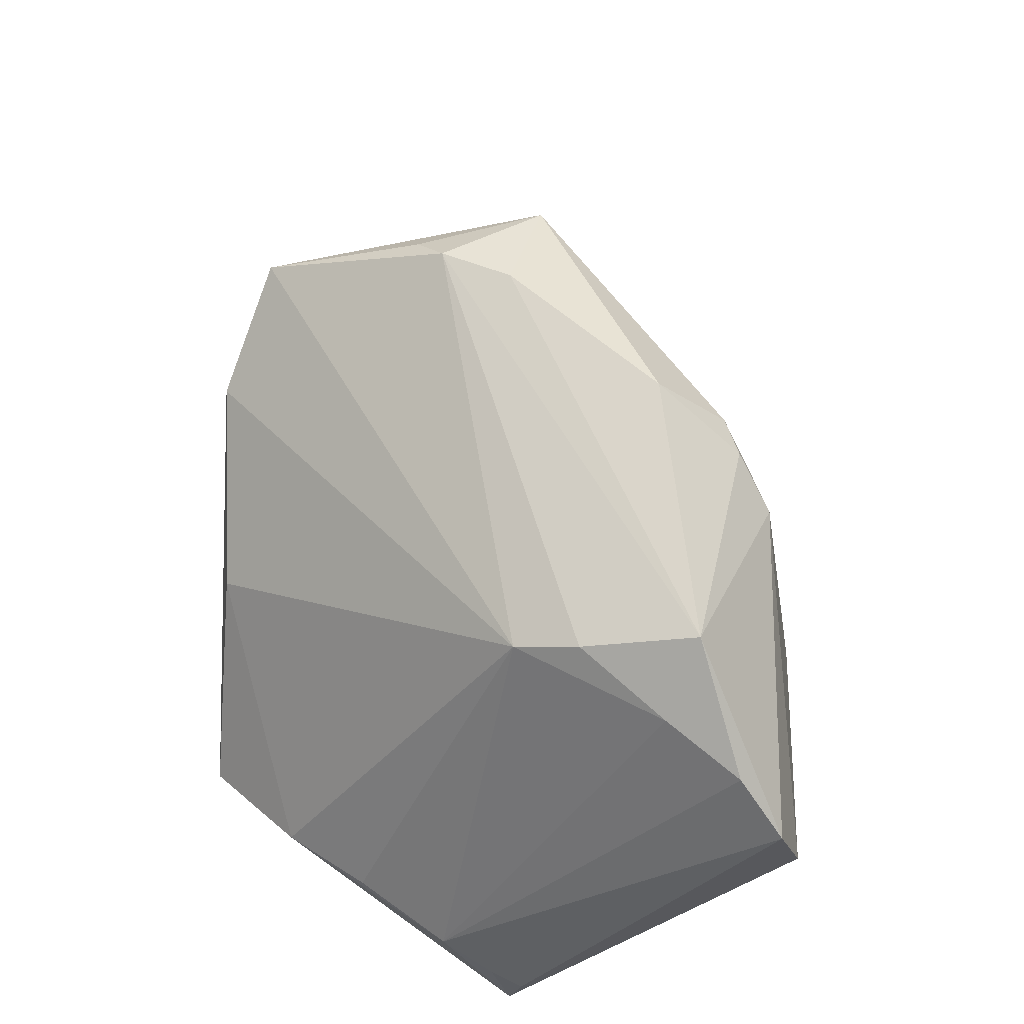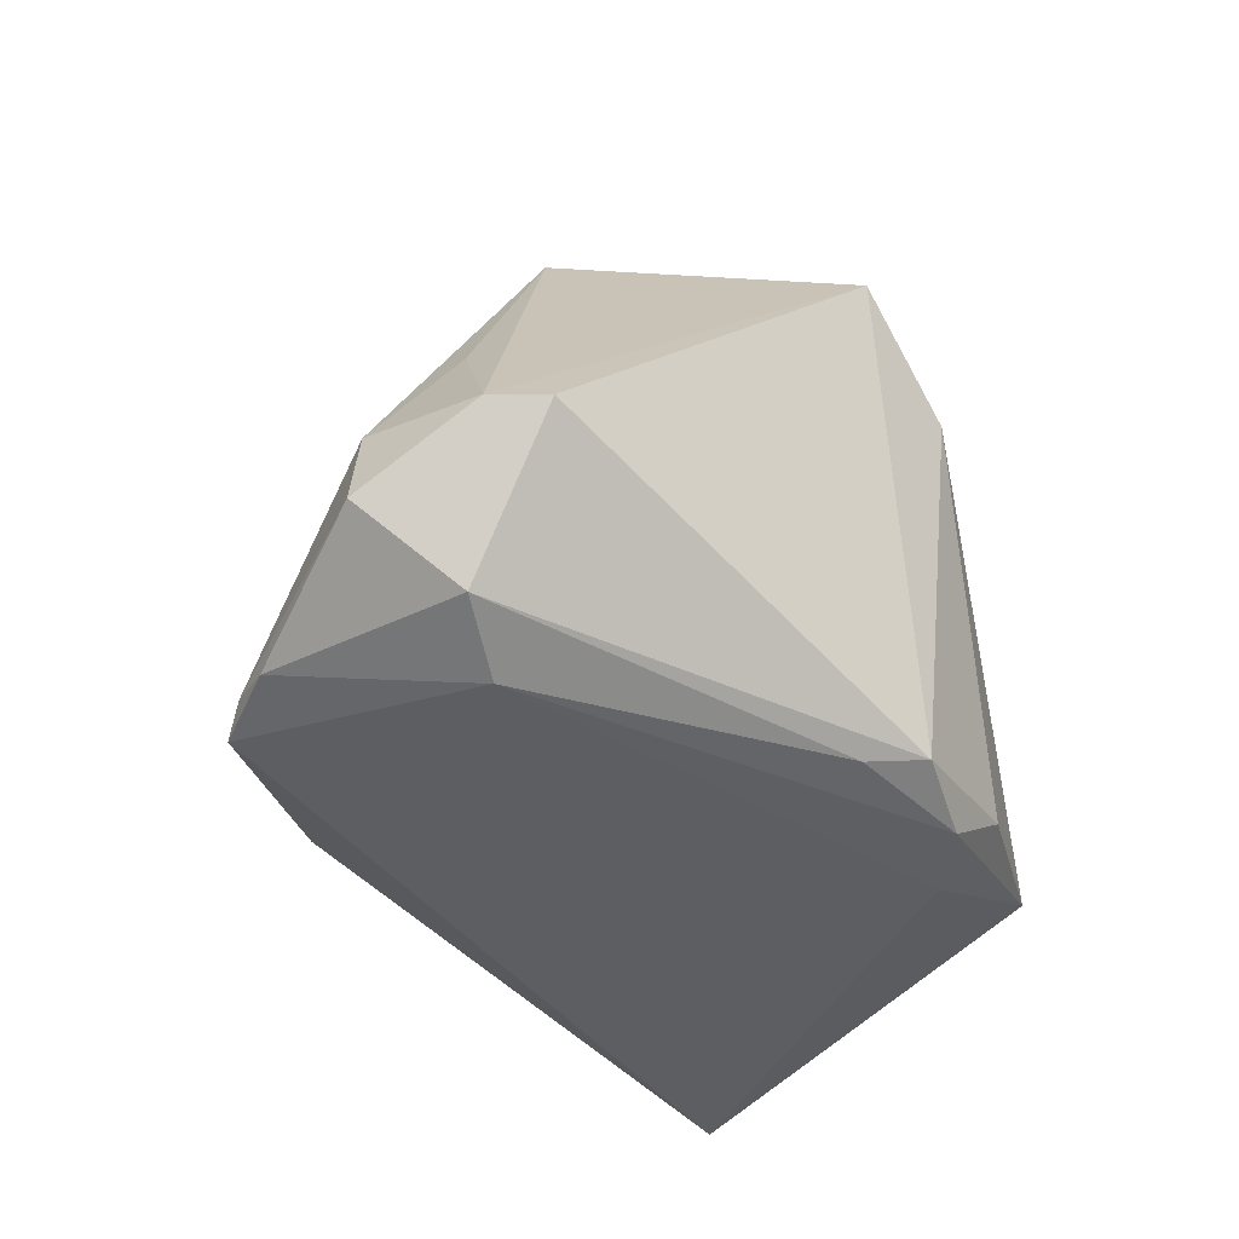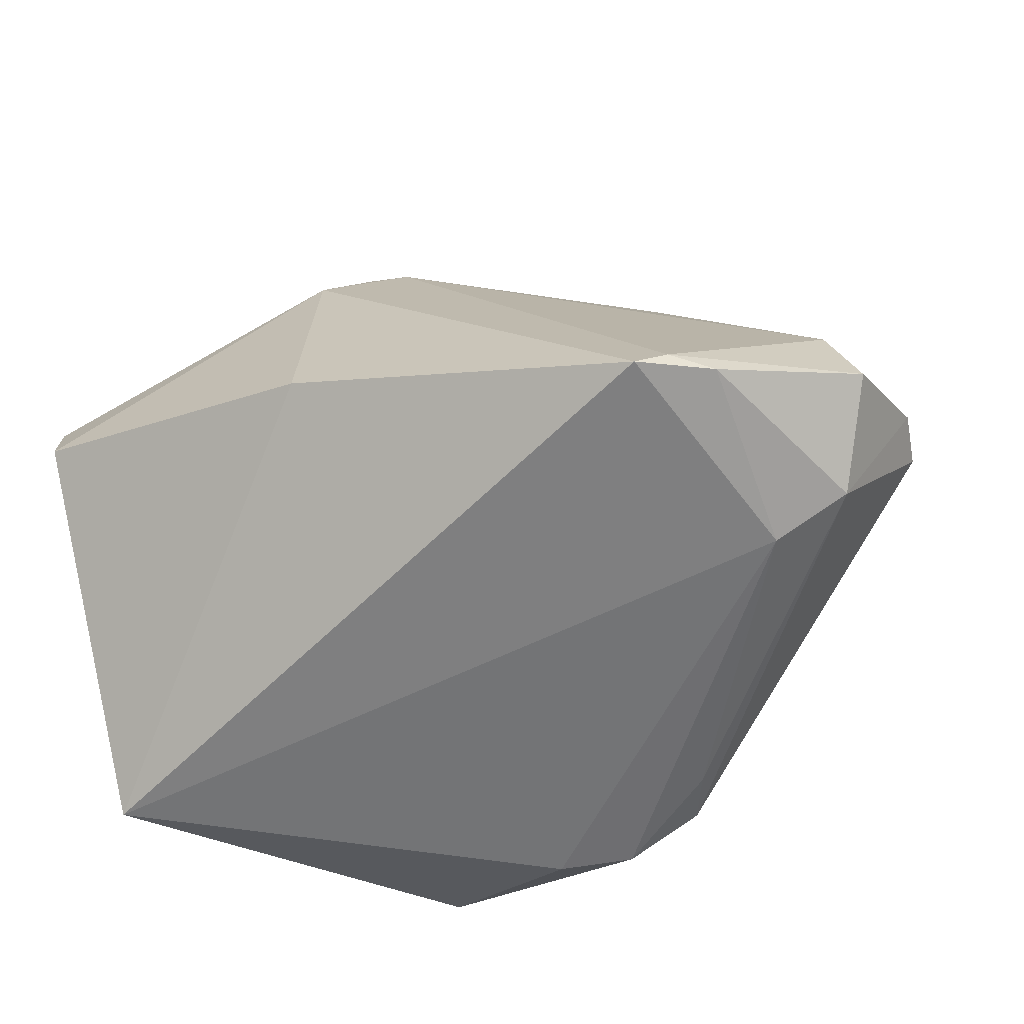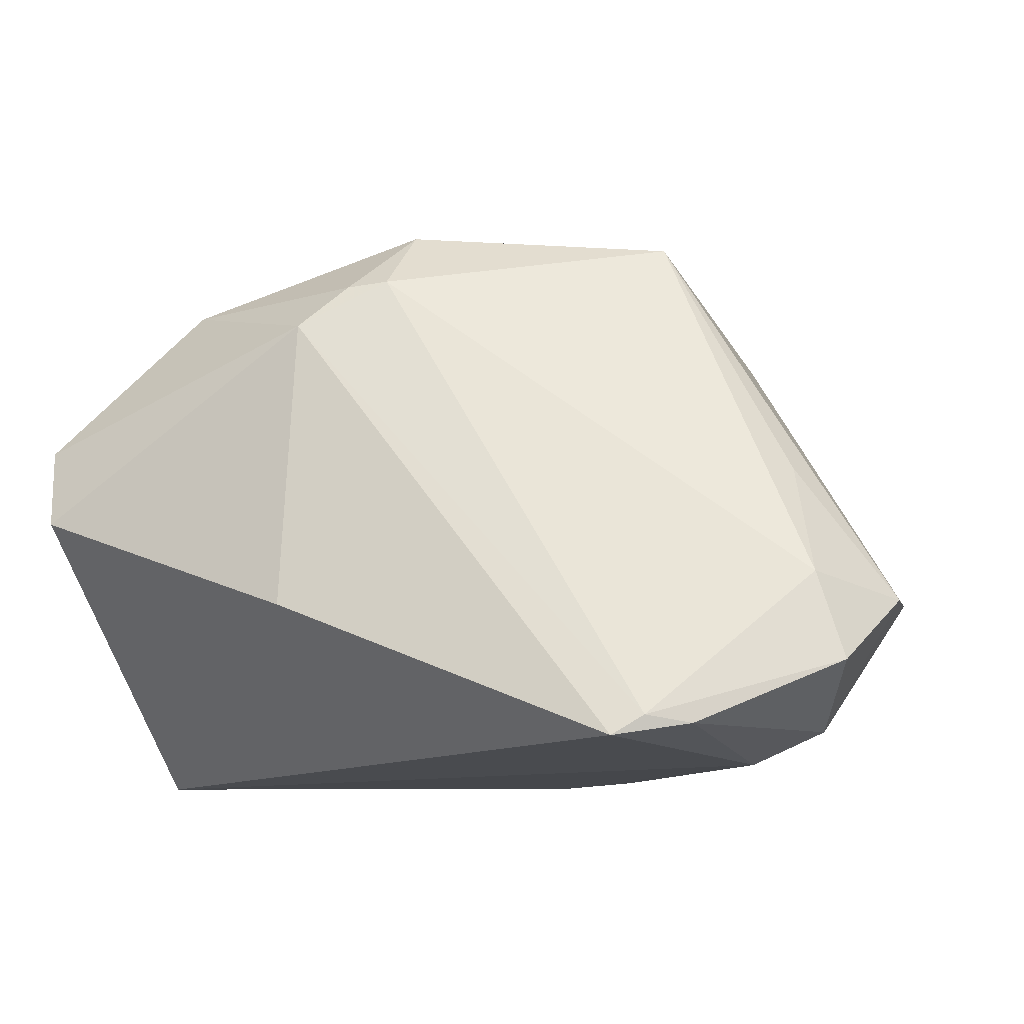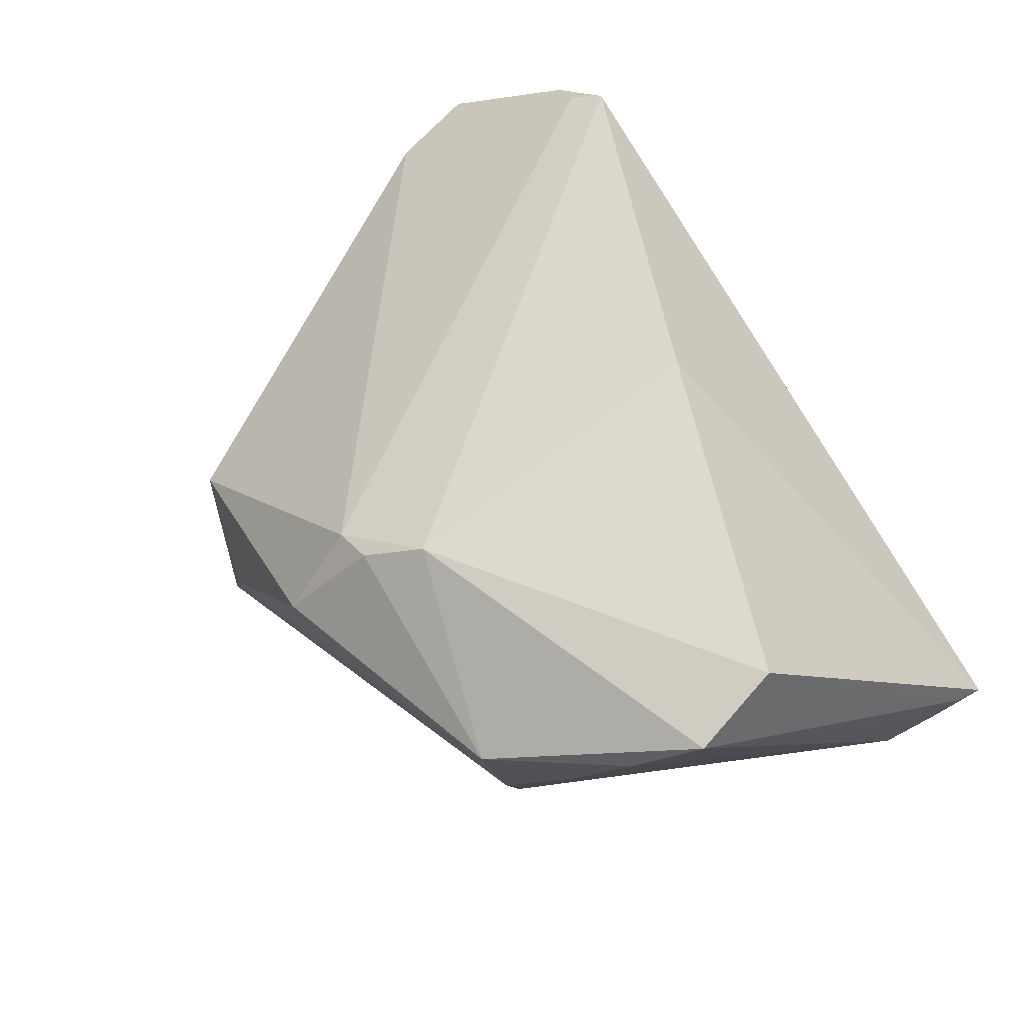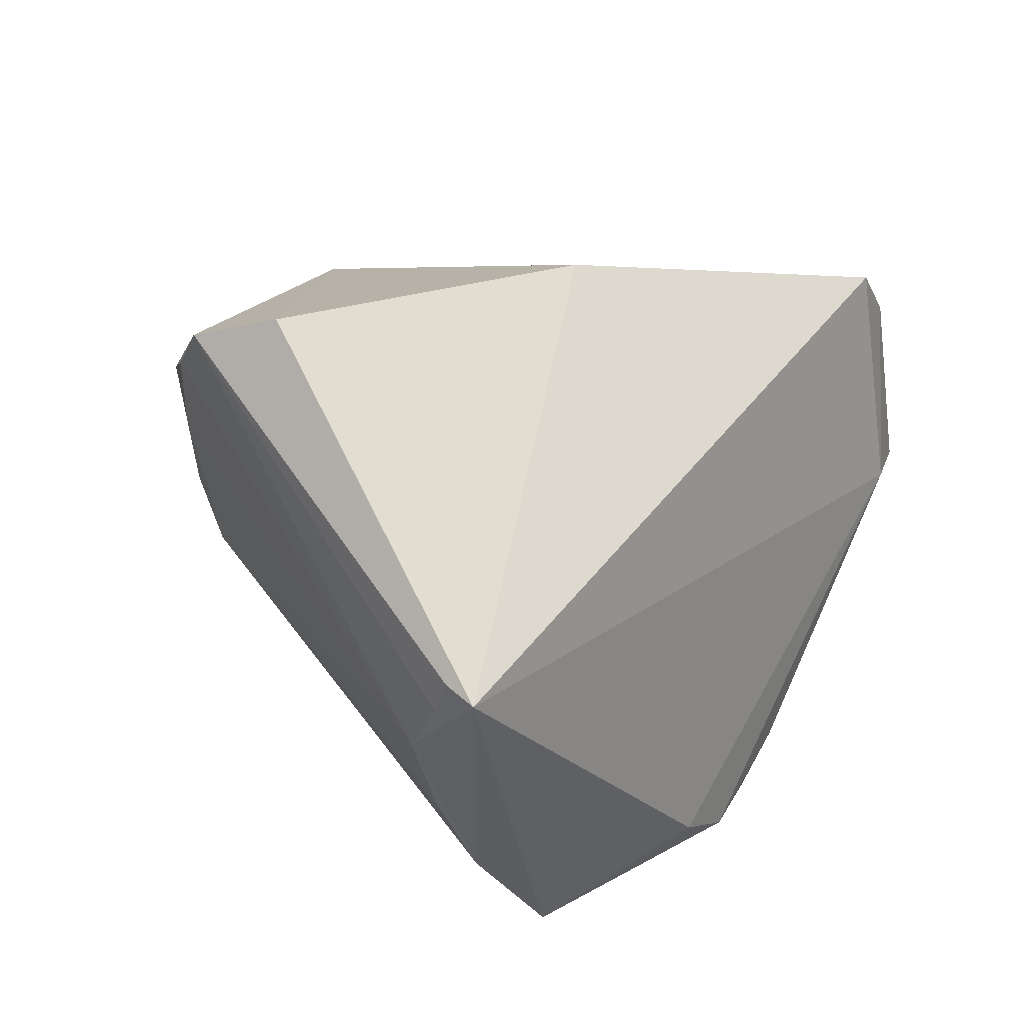
<metadata>
{"format":"obj","ext":"obj","renderer":"f3d","projection":"perspective","resolution":1024,"background":"white","views":[{"elev":54.9,"azim":93.6,"up":"+Z"},{"elev":-39.1,"azim":-75.4,"up":"+Z"},{"elev":-56.9,"azim":-152.1,"up":"+Z"},{"elev":-11.0,"azim":-148.7,"up":"+Z"},{"elev":64.0,"azim":57.5,"up":"+Y"},{"elev":21.2,"azim":126.9,"up":"+Y"}]}
</metadata>
<code>
v -0.01865 -0.01151 0.04481
v -0.01471 -0.00202 0.04548
v 0.05496 -0.000305 -0.02518
v -0.05954 -0.009114 -0.01037
v 0.0106 -0.04136 0.004513
v 0.007383 -0.03527 -0.03099
v 0.005978 -0.04277 -0.02436
v -0.04201 0.001792 -0.03158
v 0.0514 0.0371 0.01454
v 0.03883 -0.03051 -0.01865
v -0.0521 0.001595 -0.02772
v -9.928e-05 0.02775 0.03484
v -0.001873 -0.03884 -0.03023
v 0.04707 0.0312 0.02155
v 0.01003 0.03435 0.02839
v -0.03717 0.03235 -0.02974
v -0.06157 -0.002306 -0.01055
v -0.01253 -0.03801 -0.02756
v -0.05986 0.01197 -0.01972
v -0.01189 -0.04277 0.02065
v 0.03482 0.009895 0.03178
v 0.05301 -0.007235 -0.02002
v 0.04567 -0.01938 -0.01794
v -0.04521 0.02588 -0.02814
v 0.04178 0.02128 0.02639
v 0.04855 0.04033 0.003439
v 0.001323 0.01848 0.04379
v -0.04971 0.003923 0.007315
v 0.007735 0.04074 -0.01123
v -0.02517 -0.03695 0.03276
v 0.05586 0.004001 -0.02768
v -0.02287 -0.0153 0.0417
v 0.004902 0.02982 0.03426
v -0.05611 0.01244 -0.008201
v 0.03462 0.02497 0.03528
v -0.04067 0.02999 -0.02718
v 0.02809 -0.04277 -0.02142
v -0.01645 -0.03114 -0.02932
v 0.0558 0.002287 -0.03158
v 0.03369 0.001429 0.02907
v -0.02956 0.001353 0.04156
f 39 26 31
f 1 30 40
f 10 37 39
f 39 22 10
f 10 5 37
f 40 5 10
f 37 5 20
f 40 30 20
f 20 5 40
f 39 37 6
f 37 13 6
f 29 15 26
f 16 15 29
f 29 26 39
f 39 16 29
f 27 35 33
f 35 15 33
f 32 41 30
f 30 1 32
f 32 1 41
f 27 41 2
f 41 1 2
f 2 35 27
f 2 1 35
f 41 34 28
f 9 15 35
f 35 14 9
f 26 15 9
f 9 31 26
f 9 14 22
f 21 1 40
f 35 1 21
f 23 22 40
f 40 10 23
f 23 10 22
f 19 24 11
f 17 34 19
f 19 11 17
f 17 11 4
f 17 28 34
f 41 28 17
f 30 41 17
f 17 4 30
f 16 24 36
f 19 34 36
f 36 24 19
f 36 15 16
f 4 11 18
f 30 4 18
f 18 20 30
f 7 13 37
f 37 20 7
f 7 18 13
f 20 18 7
f 8 6 13
f 8 16 39
f 39 6 8
f 8 24 16
f 8 11 24
f 12 41 27
f 27 33 12
f 12 34 41
f 12 36 34
f 12 33 15
f 15 36 12
f 3 9 22
f 31 9 3
f 3 22 39
f 39 31 3
f 25 14 35
f 35 21 25
f 25 21 40
f 40 22 25
f 22 14 25
f 38 18 11
f 11 8 38
f 13 18 38
f 38 8 13

</code>
